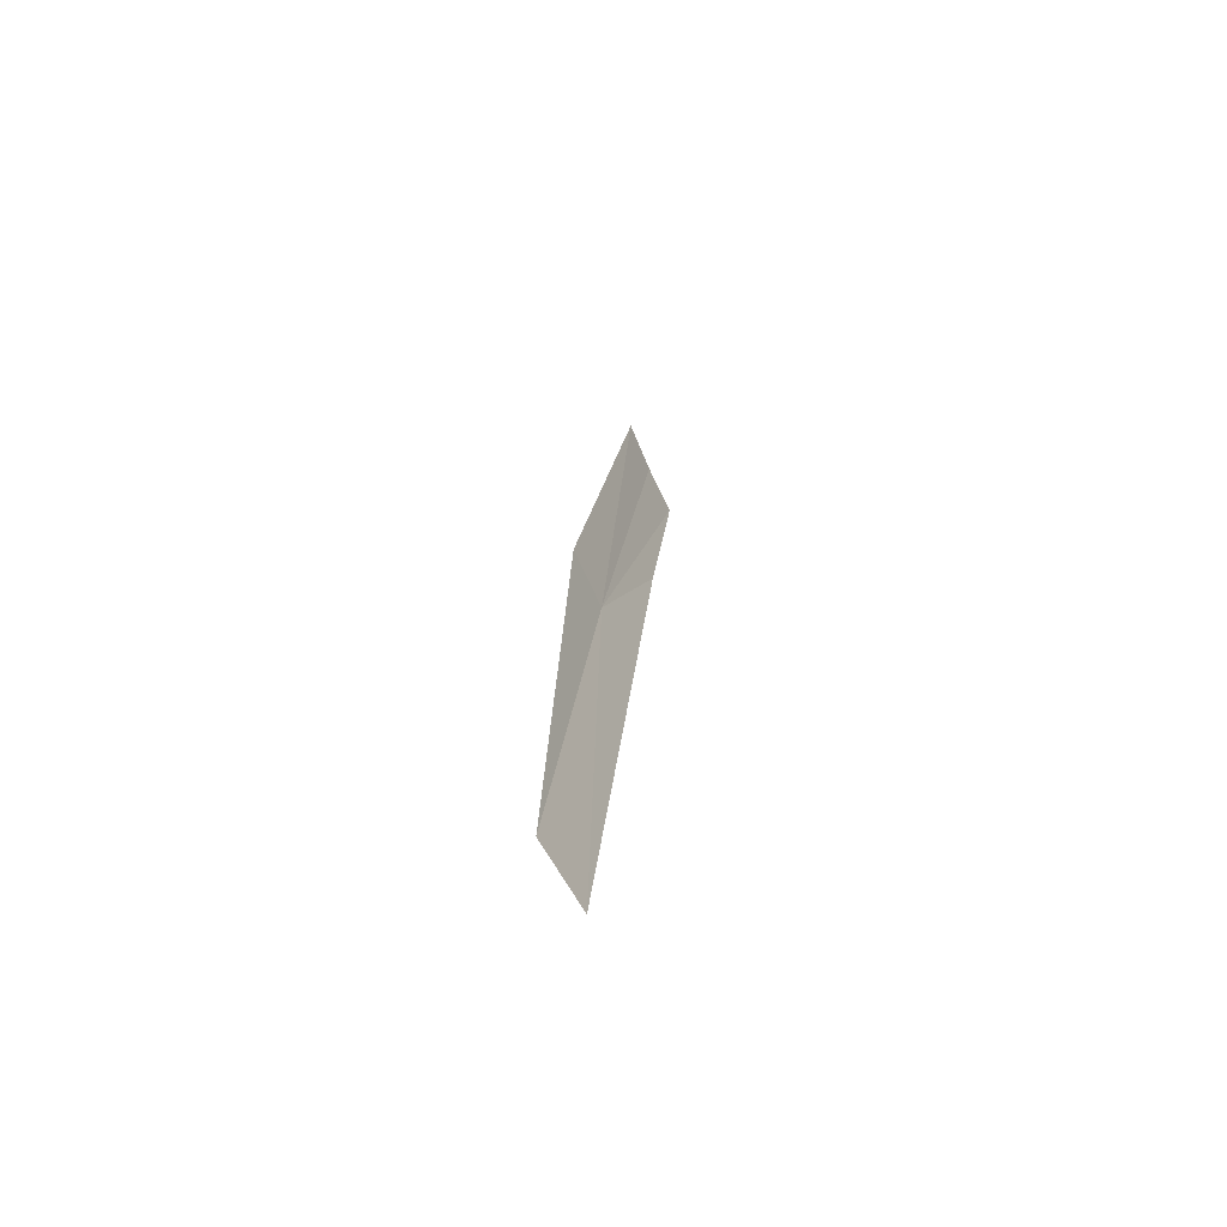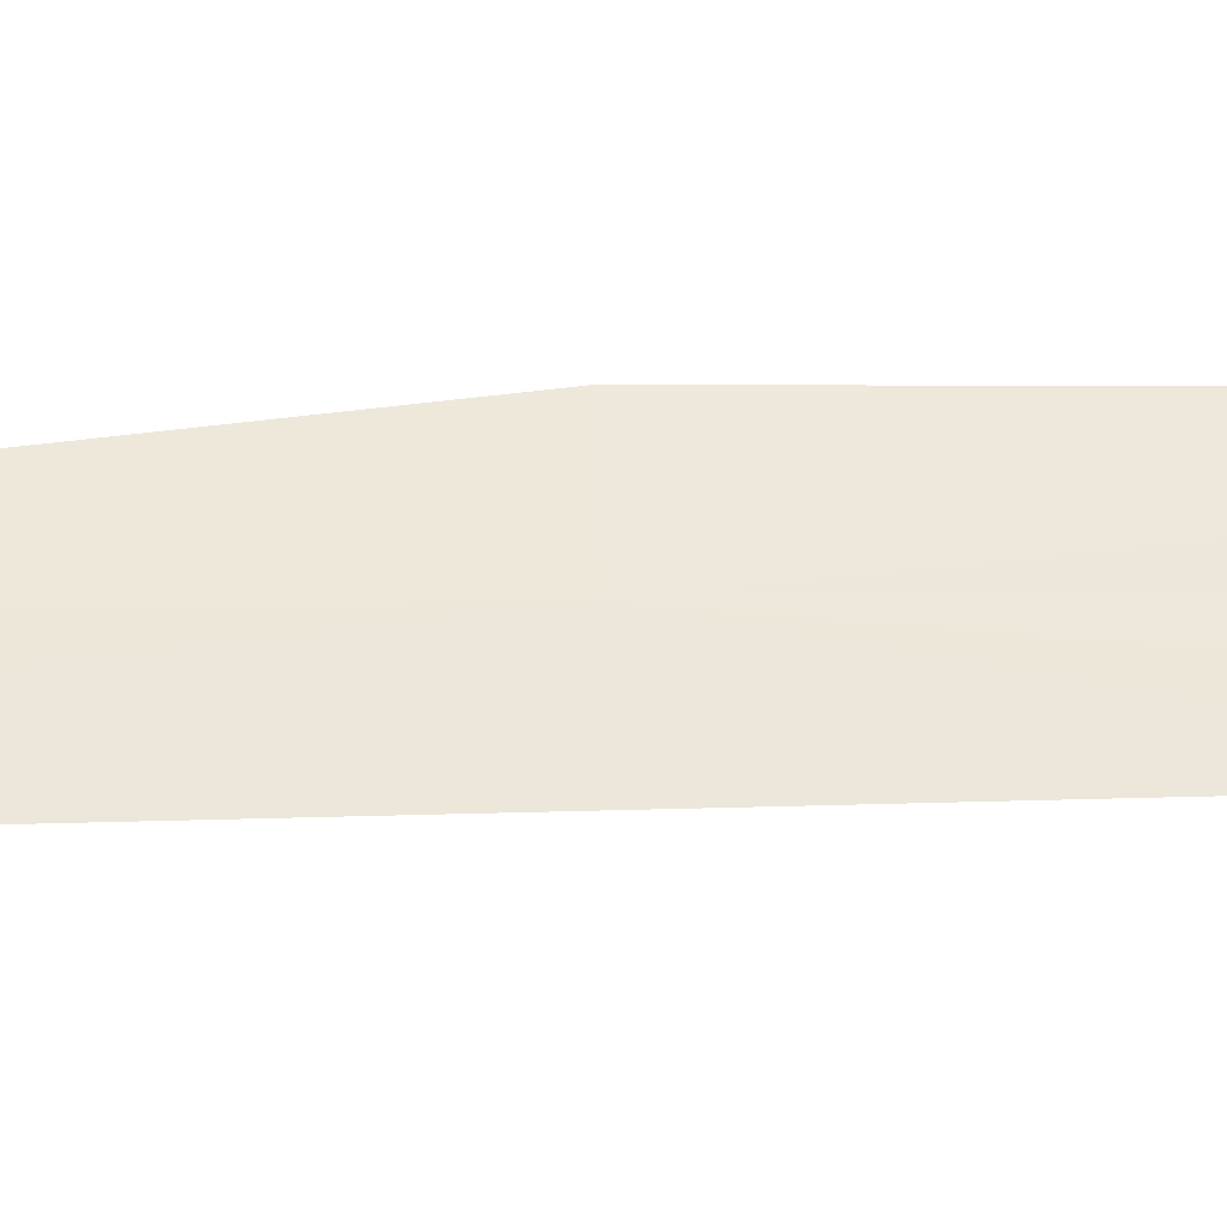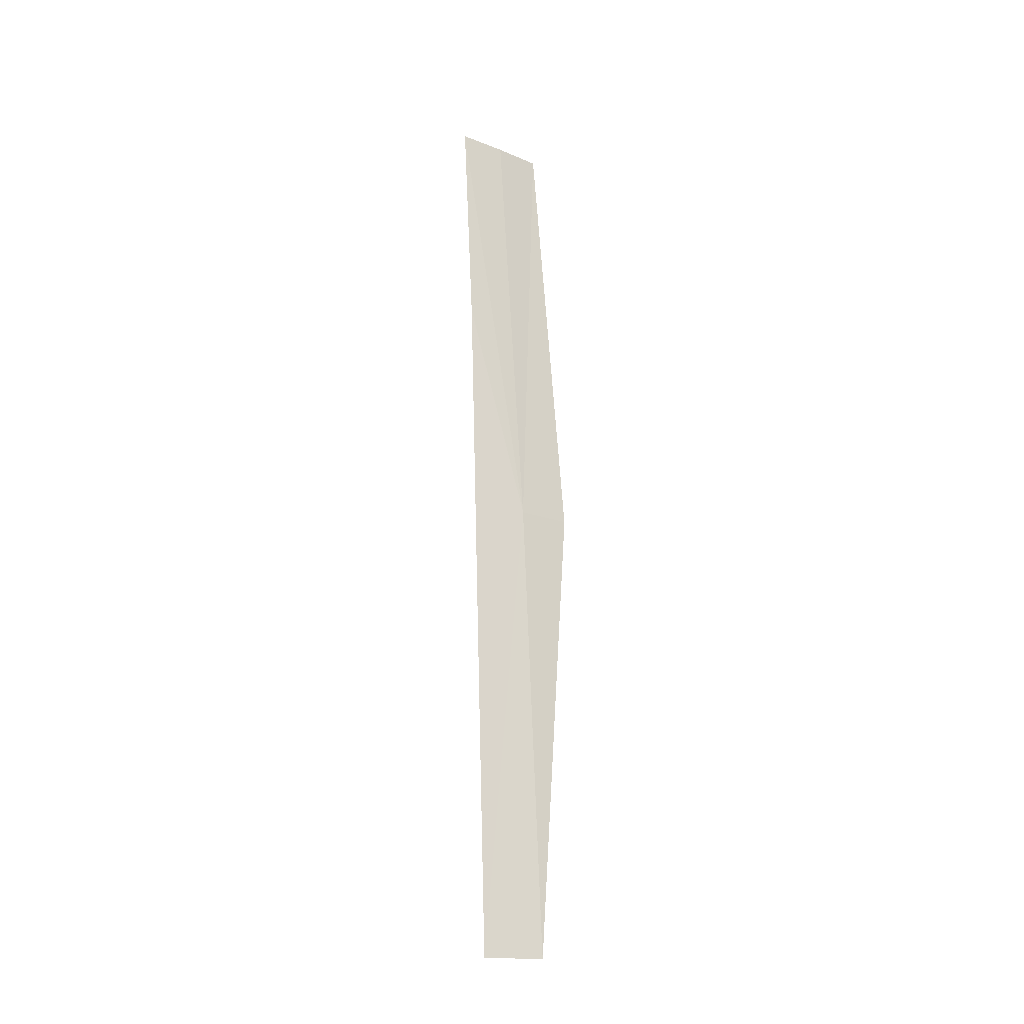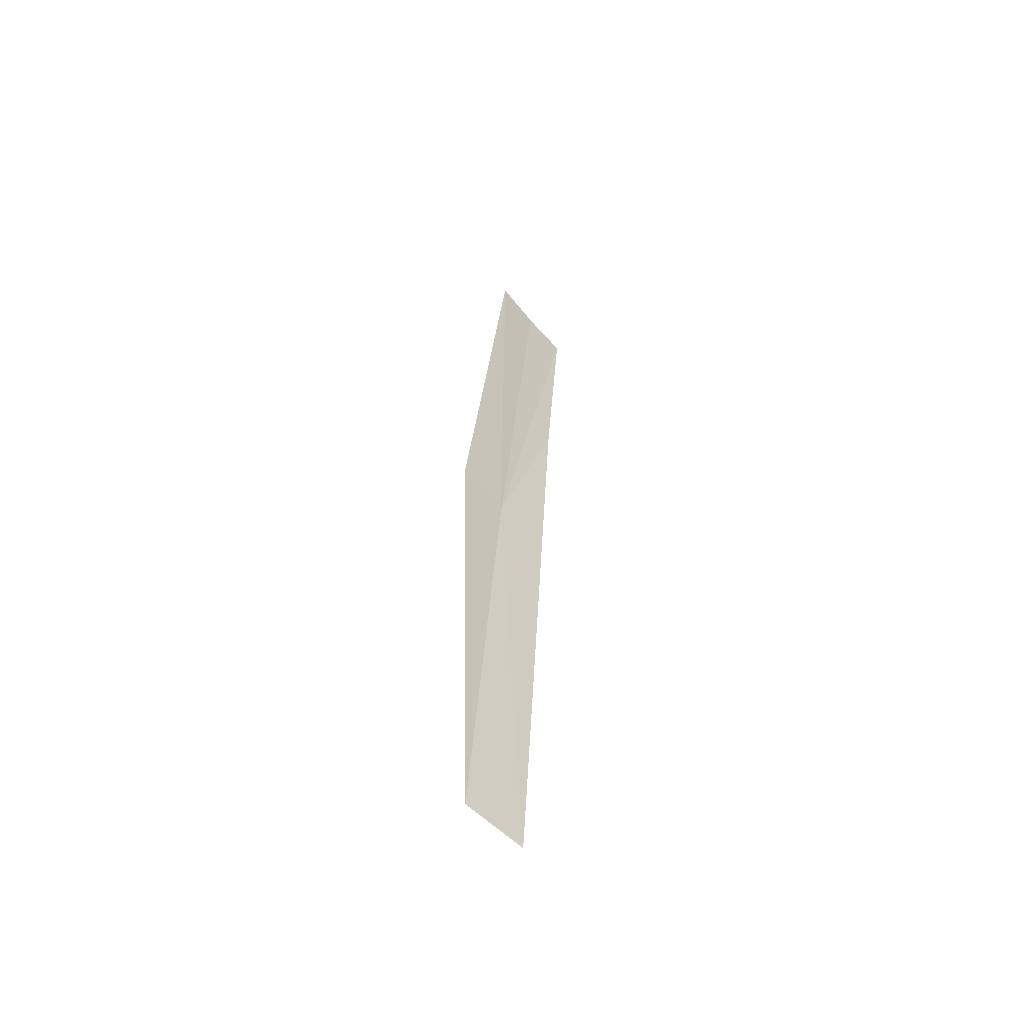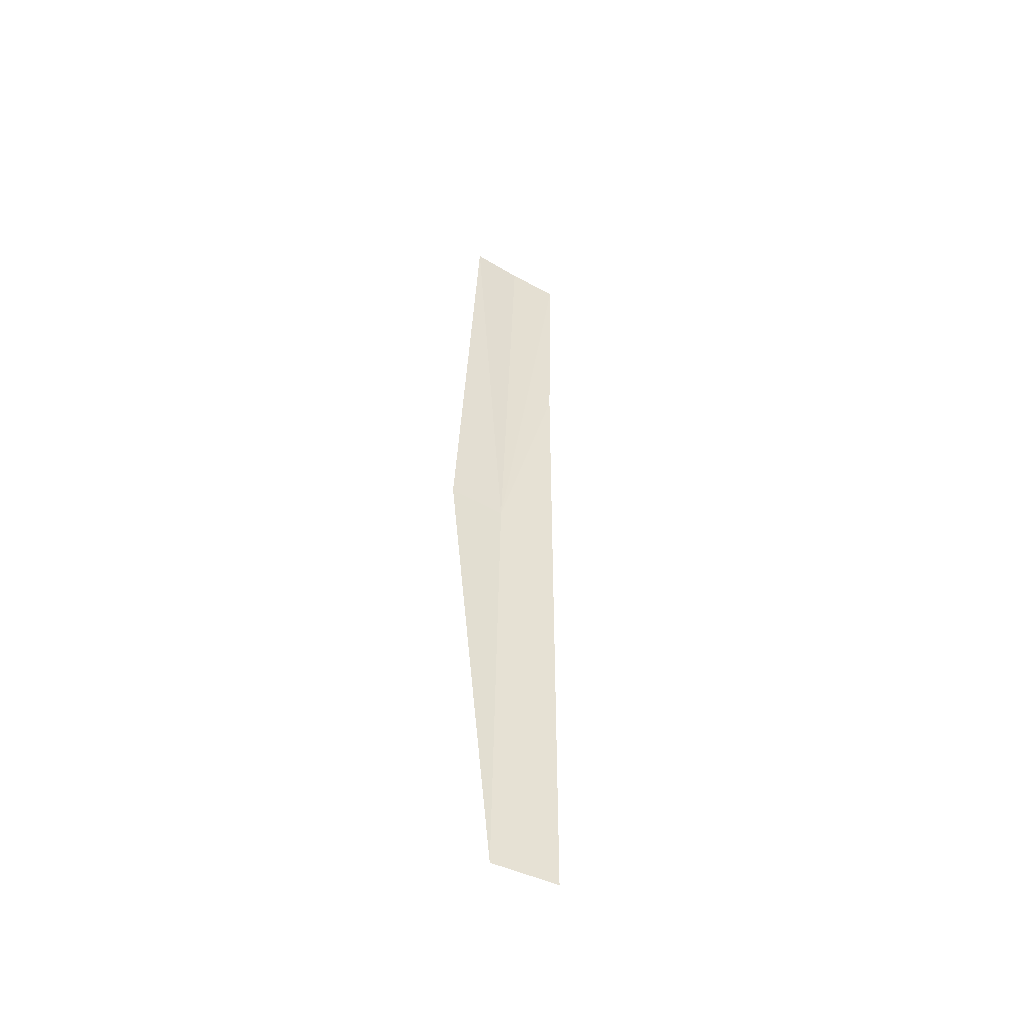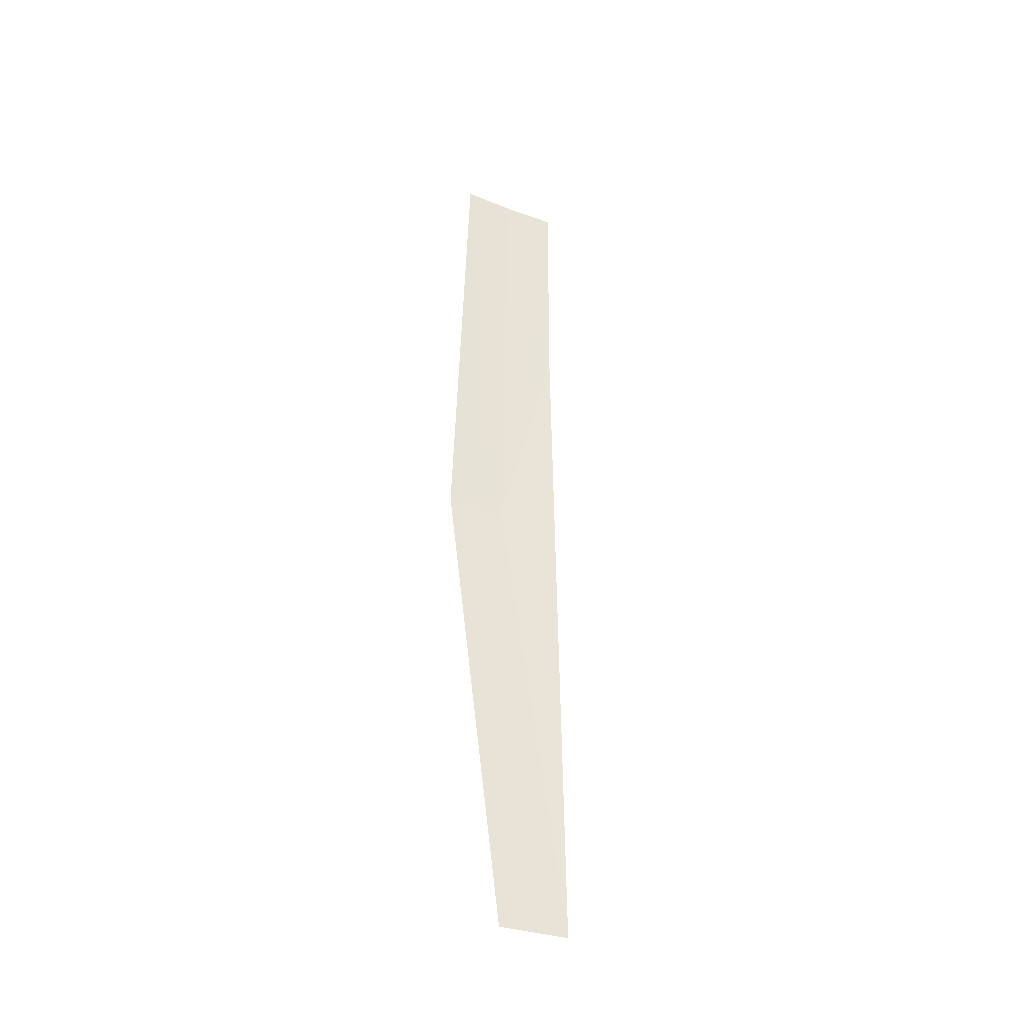
<metadata>
{"format":"obj","ext":"obj","renderer":"f3d","projection":"perspective","resolution":1024,"background":"white","views":[{"elev":-76.2,"azim":-165.5,"up":"+Z"},{"elev":-26.6,"azim":-103.5,"up":"+Y"},{"elev":-16.7,"azim":40.1,"up":"+Z"},{"elev":-65.2,"azim":-149.5,"up":"+Z"},{"elev":-57.9,"azim":-130.5,"up":"+Z"},{"elev":-45.1,"azim":-124.0,"up":"+Z"}]}
</metadata>
<code>
v 32.31 21.03 102.6
v 31.54 20.34 106.9
v 31.02 20.67 111.1
v 31.22 21.6 111.1
v 31.36 22.55 111.1
v 32.51 22.09 102.6
v 33.27 20.39 94.07
v 32.92 19.23 94.07
f 1 3 2
f 1 5 4
f 1 6 5
f 1 7 6
f 1 8 7
f 1 2 8
f 1 4 3

</code>
